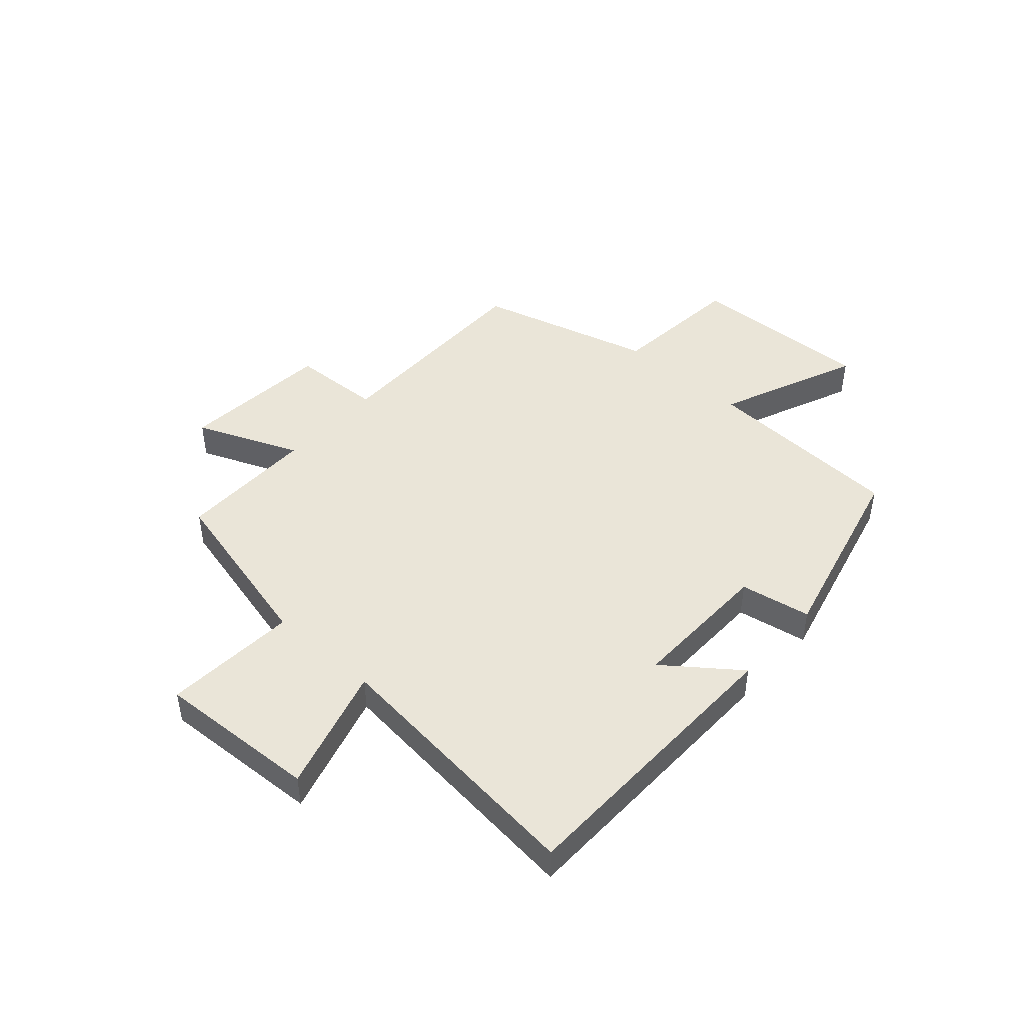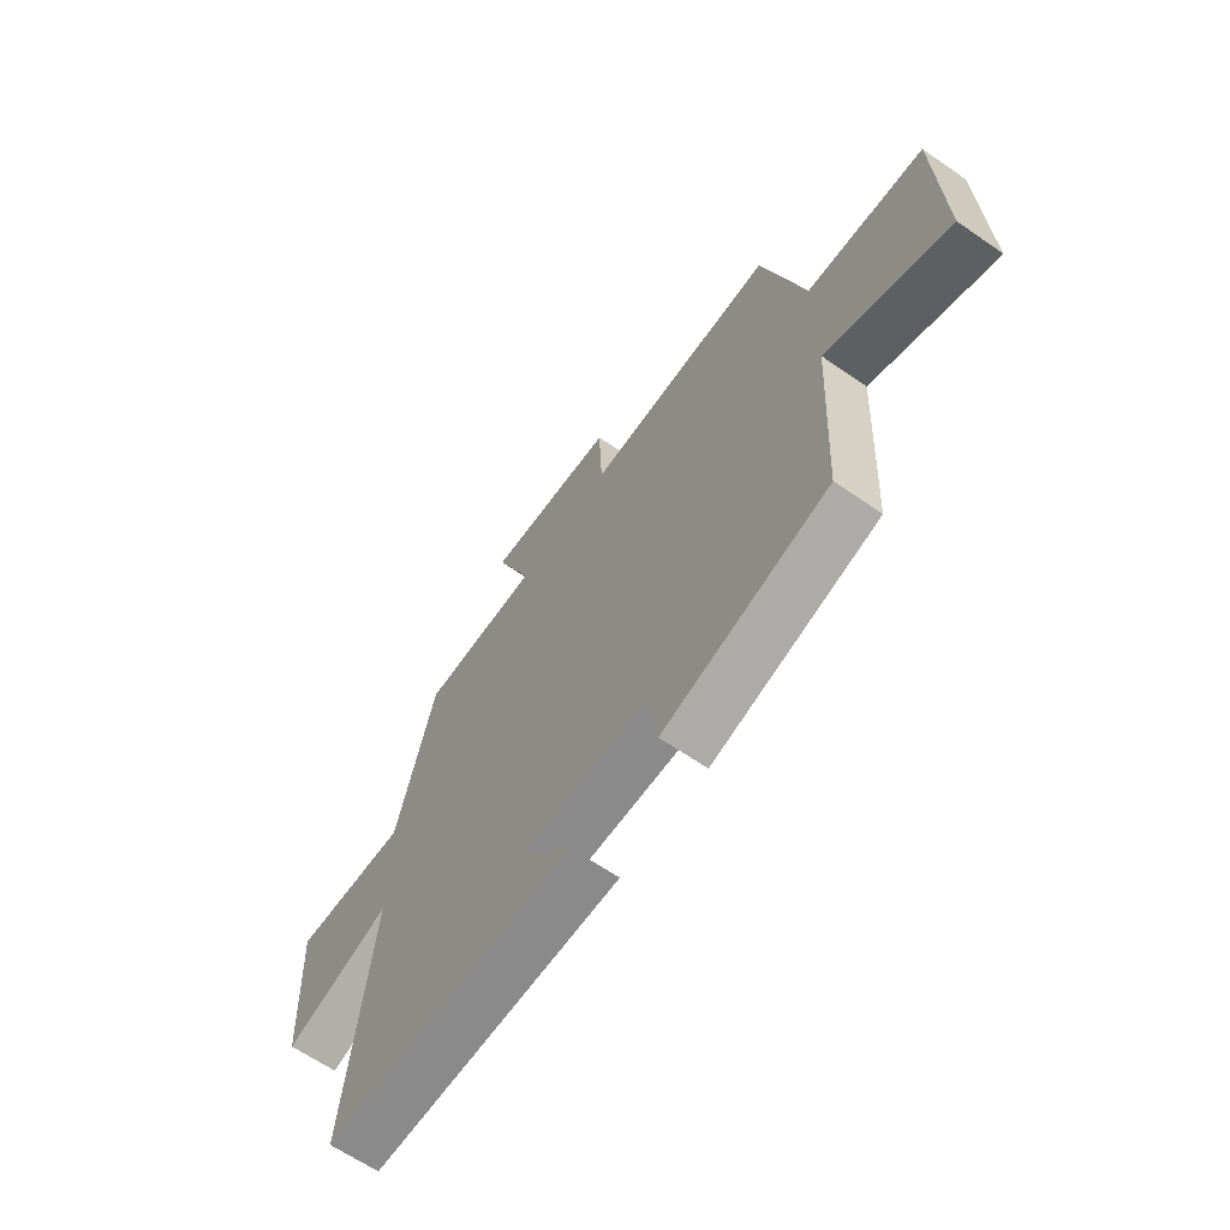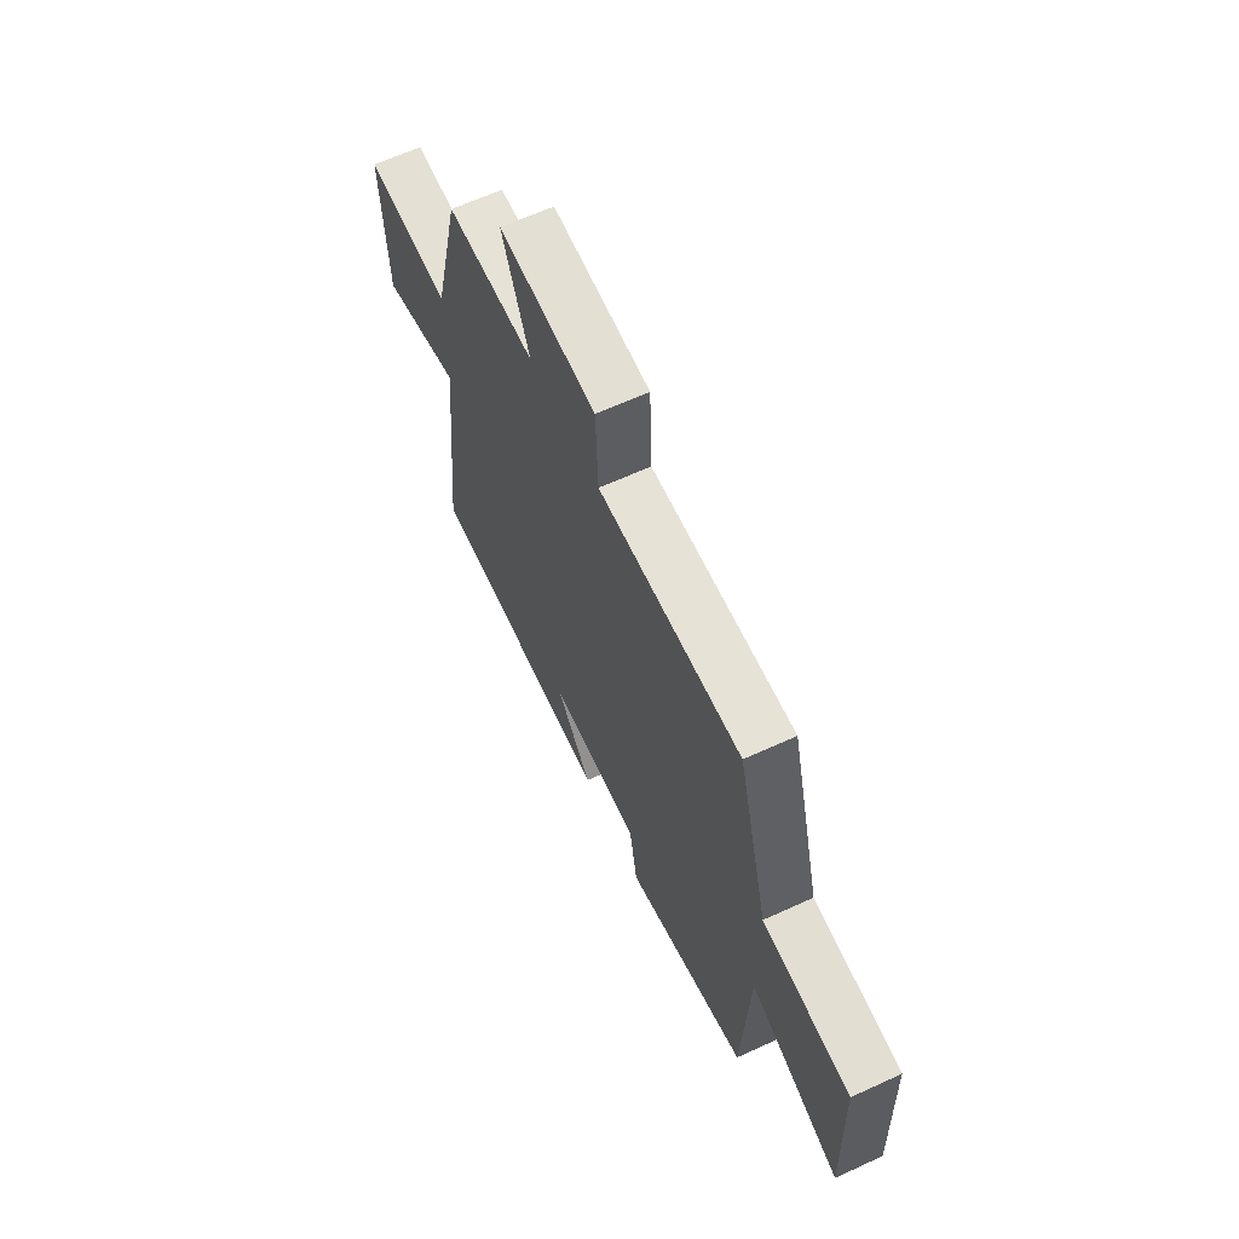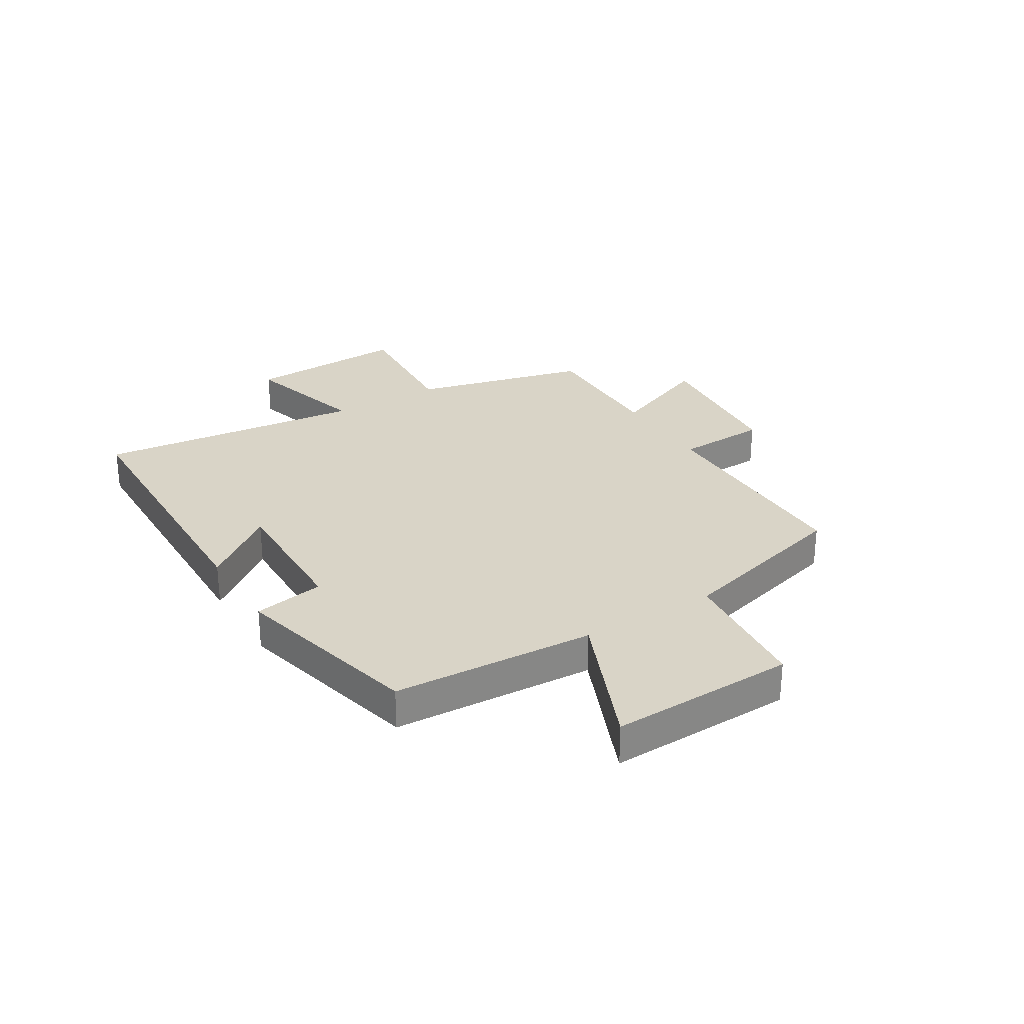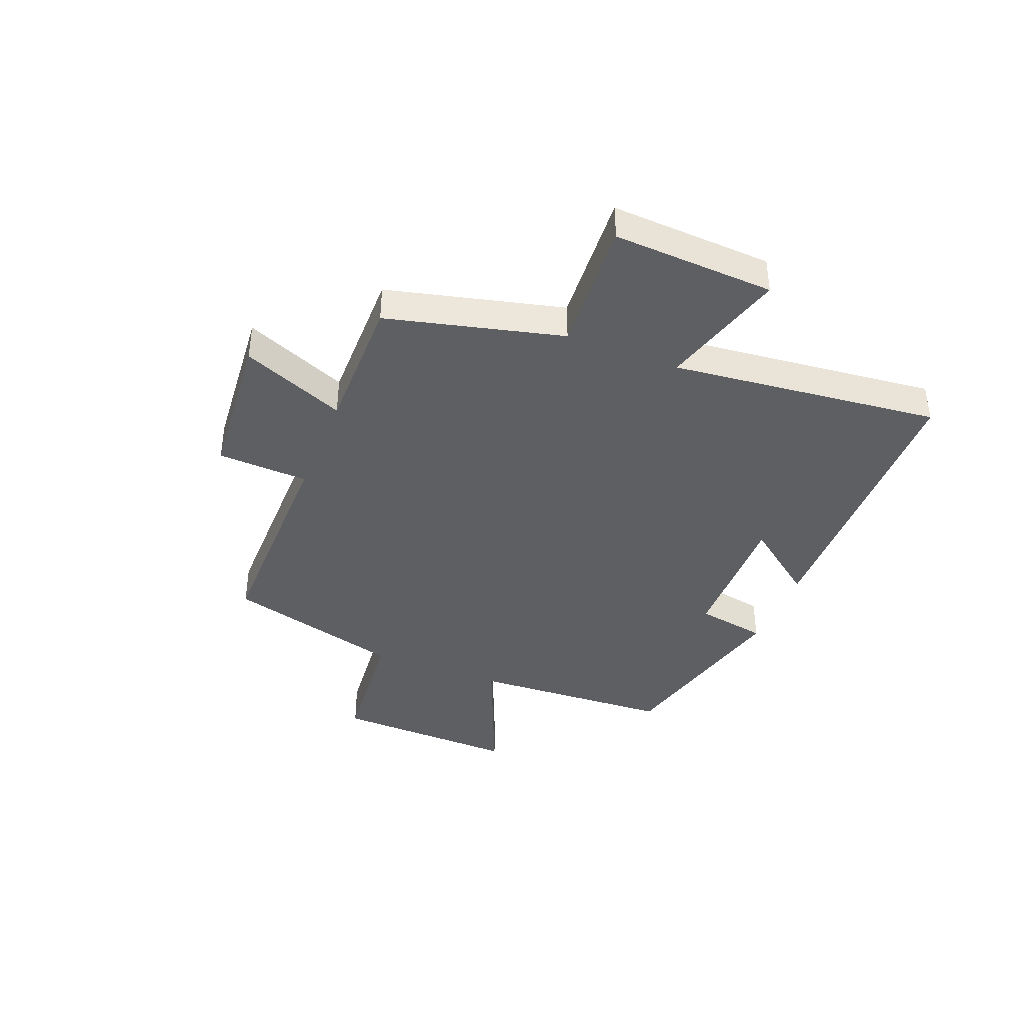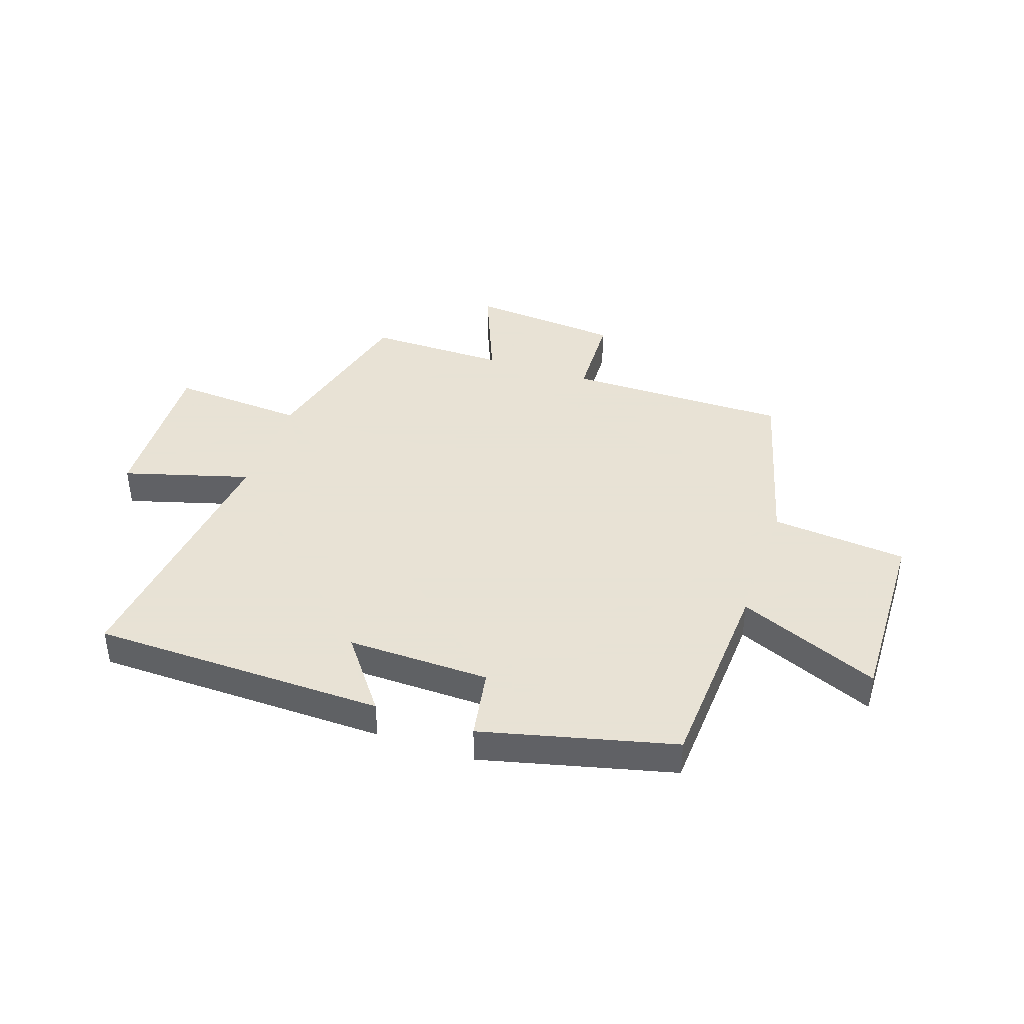
<metadata>
{"format":"obj","ext":"obj","renderer":"f3d","projection":"perspective","resolution":1024,"background":"white","views":[{"elev":45.4,"azim":131.8,"up":"+Y"},{"elev":-64.3,"azim":-124.9,"up":"+Z"},{"elev":63.3,"azim":-114.9,"up":"+Z"},{"elev":28.5,"azim":-121.2,"up":"+Y"},{"elev":-40.1,"azim":68.4,"up":"+Y"},{"elev":40.6,"azim":-161.0,"up":"+Y"}]}
</metadata>
<code>
v 0.423 0.07 0.501
v 0.5 0.07 0.19
v 0.737 0.07 0.205
v 0.723 0.07 -0.081
v 0.5 0.07 -0.016
v 0.552 0.07 -0.492
v 0.034 0.07 -0.5
v 0.132 0.07 -0.371
v -0.12 0.07 -0.375
v -0.142 0.07 -0.5
v -0.481 0.07 -0.415
v -0.5 0.07 -0.057
v -0.75 0.07 -0.161
v -0.74 0.07 0.167
v -0.5 0.07 0.189
v -0.415 0.07 0.503
v -0.022 0.07 0.5
v -0.015 0.07 0.661
v 0.253 0.07 0.683
v 0.178 0.07 0.5
v 0.423 0 0.501
v 0.5 0 0.19
v 0.737 0 0.205
v 0.723 0 -0.081
v 0.5 0 -0.016
v 0.552 0 -0.492
v 0.034 0 -0.5
v 0.132 0 -0.371
v -0.12 0 -0.375
v -0.142 0 -0.5
v -0.481 0 -0.415
v -0.5 0 -0.057
v -0.75 0 -0.161
v -0.74 0 0.167
v -0.5 0 0.189
v -0.415 0 0.503
v -0.022 0 0.5
v -0.015 0 0.661
v 0.253 0 0.683
v 0.178 0 0.5
f 17 18 19 20
f 15 16 17
f 15 17 20
f 12 13 14 15
f 11 12 15
f 10 11 15
f 9 10 15
f 20 1 2
f 15 20 2
f 9 15 2
f 8 9 2
f 5 6 7 8
f 2 3 4 5
f 2 5 8
f 40 39 38 37
f 37 36 35
f 40 37 35
f 35 34 33 32
f 35 32 31
f 35 31 30
f 35 30 29
f 22 21 40
f 22 40 35
f 22 35 29
f 22 29 28
f 28 27 26 25
f 25 24 23 22
f 28 25 22
f 1 21 22 2
f 2 22 23 3
f 3 23 24 4
f 4 24 25 5
f 5 25 26 6
f 6 26 27 7
f 7 27 28 8
f 8 28 29 9
f 9 29 30 10
f 10 30 31 11
f 11 31 32 12
f 12 32 33 13
f 13 33 34 14
f 14 34 35 15
f 15 35 36 16
f 16 36 37 17
f 17 37 38 18
f 18 38 39 19
f 19 39 40 20
f 20 40 21 1

</code>
